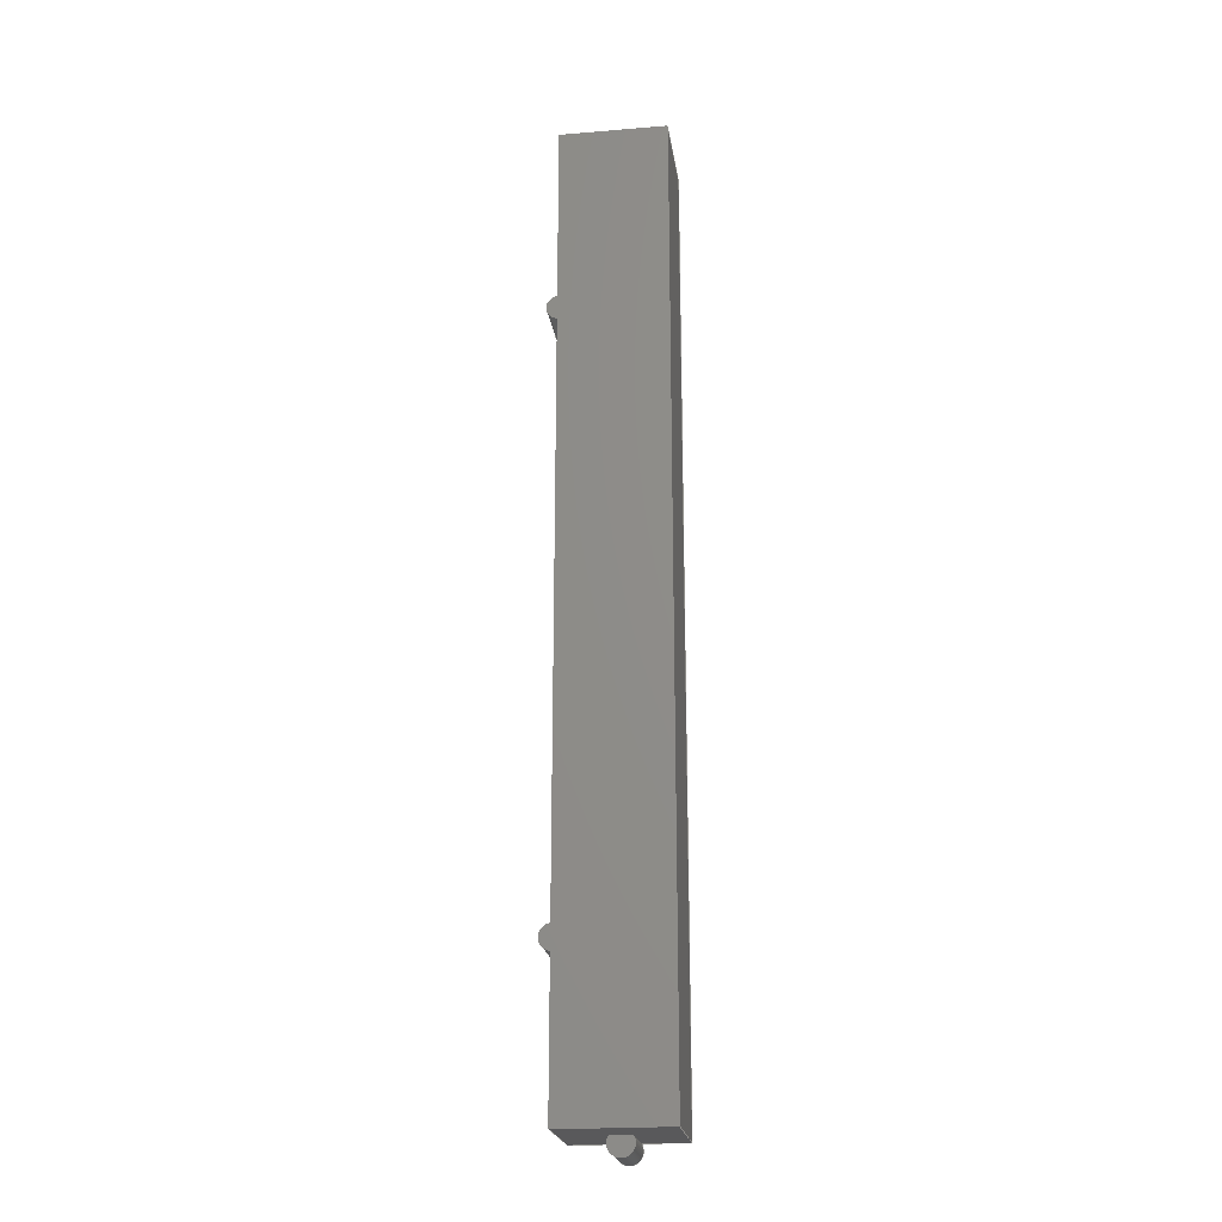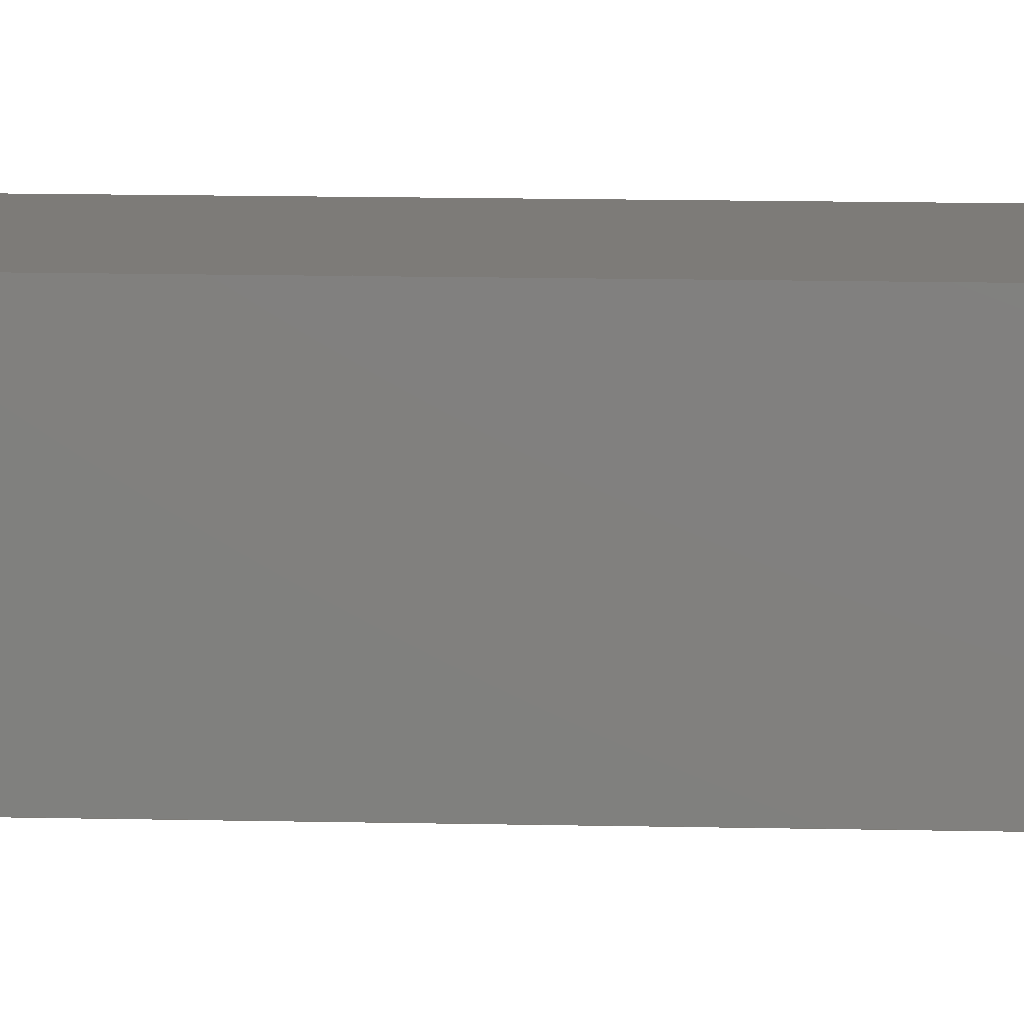
<metadata>
{"format":"step","ext":"step","renderer":"f3d","projection":"perspective","resolution":1024,"background":"white","views":[{"elev":-22.1,"azim":8.1,"up":"+Y"},{"elev":8.9,"azim":-85.6,"up":"+Z"}]}
</metadata>
<code>
ISO-10303-21;
DATA;
#1=MECHANICAL_DESIGN_GEOMETRIC_PRESENTATION_REPRESENTATION('',(#4),#378);
#2=SHAPE_REPRESENTATION_RELATIONSHIP('SRR','None',#385,#3);
#3=ADVANCED_BREP_SHAPE_REPRESENTATION('',(#5),#377);
#4=STYLED_ITEM('',(#395),#5);
#5=MANIFOLD_SOLID_BREP('Right Bar',#218);
#6=PLANE('',#235);
#7=PLANE('',#236);
#8=PLANE('',#240);
#9=PLANE('',#241);
#10=PLANE('',#245);
#11=PLANE('',#246);
#12=PLANE('',#247);
#13=PLANE('',#248);
#14=PLANE('',#249);
#15=FACE_OUTER_BOUND('',#27,.T.);
#16=FACE_OUTER_BOUND('',#28,.T.);
#17=FACE_OUTER_BOUND('',#29,.T.);
#18=FACE_OUTER_BOUND('',#30,.T.);
#19=FACE_OUTER_BOUND('',#31,.T.);
#20=FACE_OUTER_BOUND('',#32,.T.);
#21=FACE_OUTER_BOUND('',#33,.T.);
#22=FACE_OUTER_BOUND('',#34,.T.);
#23=FACE_OUTER_BOUND('',#35,.T.);
#24=FACE_OUTER_BOUND('',#36,.T.);
#25=FACE_OUTER_BOUND('',#37,.T.);
#26=FACE_OUTER_BOUND('',#38,.T.);
#27=EDGE_LOOP('',(#143,#144,#145,#146));
#28=EDGE_LOOP('',(#147,#148));
#29=EDGE_LOOP('',(#149,#150,#151,#152,#153,#154,#155,#156));
#30=EDGE_LOOP('',(#157,#158,#159,#160));
#31=EDGE_LOOP('',(#161,#162));
#32=EDGE_LOOP('',(#163,#164,#165,#166,#167,#168,#169,#170,#171,#172,#173,
#174));
#33=EDGE_LOOP('',(#175,#176,#177,#178));
#34=EDGE_LOOP('',(#179,#180));
#35=EDGE_LOOP('',(#181,#182,#183,#184));
#36=EDGE_LOOP('',(#185,#186,#187,#188));
#37=EDGE_LOOP('',(#189,#190,#191,#192));
#38=EDGE_LOOP('',(#193,#194,#195,#196,#197,#198,#199,#200,#201,#202));
#39=LINE('',#318,#63);
#40=LINE('',#321,#64);
#41=LINE('',#323,#65);
#42=LINE('',#326,#66);
#43=LINE('',#328,#67);
#44=LINE('',#330,#68);
#45=LINE('',#332,#69);
#46=LINE('',#333,#70);
#47=LINE('',#339,#71);
#48=LINE('',#342,#72);
#49=LINE('',#344,#73);
#50=LINE('',#347,#74);
#51=LINE('',#349,#75);
#52=LINE('',#351,#76);
#53=LINE('',#353,#77);
#54=LINE('',#354,#78);
#55=LINE('',#356,#79);
#56=LINE('',#358,#80);
#57=LINE('',#359,#81);
#58=LINE('',#366,#82);
#59=LINE('',#368,#83);
#60=LINE('',#369,#84);
#61=LINE('',#371,#85);
#62=LINE('',#372,#86);
#63=VECTOR('',#256,1);
#64=VECTOR('',#259,1);
#65=VECTOR('',#262,1);
#66=VECTOR('',#265,1);
#67=VECTOR('',#266,1);
#68=VECTOR('',#267,1);
#69=VECTOR('',#268,1);
#70=VECTOR('',#269,1);
#71=VECTOR('',#274,1);
#72=VECTOR('',#277,1);
#73=VECTOR('',#280,1);
#74=VECTOR('',#283,1);
#75=VECTOR('',#284,1);
#76=VECTOR('',#285,1);
#77=VECTOR('',#286,1);
#78=VECTOR('',#287,1);
#79=VECTOR('',#288,1);
#80=VECTOR('',#289,1);
#81=VECTOR('',#290,1);
#82=VECTOR('',#301,1);
#83=VECTOR('',#302,1);
#84=VECTOR('',#303,1);
#85=VECTOR('',#306,1);
#86=VECTOR('',#307,1);
#87=CIRCLE('',#233,0.105);
#88=CIRCLE('',#234,0.105);
#89=CIRCLE('',#238,0.105);
#90=CIRCLE('',#239,0.105);
#91=CIRCLE('',#243,0.105);
#92=CIRCLE('',#244,0.105);
#93=VERTEX_POINT('',#314);
#94=VERTEX_POINT('',#315);
#95=VERTEX_POINT('',#317);
#96=VERTEX_POINT('',#319);
#97=VERTEX_POINT('',#325);
#98=VERTEX_POINT('',#327);
#99=VERTEX_POINT('',#329);
#100=VERTEX_POINT('',#331);
#101=VERTEX_POINT('',#335);
#102=VERTEX_POINT('',#336);
#103=VERTEX_POINT('',#338);
#104=VERTEX_POINT('',#340);
#105=VERTEX_POINT('',#346);
#106=VERTEX_POINT('',#348);
#107=VERTEX_POINT('',#350);
#108=VERTEX_POINT('',#352);
#109=VERTEX_POINT('',#355);
#110=VERTEX_POINT('',#357);
#111=VERTEX_POINT('',#365);
#112=VERTEX_POINT('',#367);
#113=EDGE_CURVE('',#93,#94,#87,.T.);
#114=EDGE_CURVE('',#95,#94,#39,.T.);
#115=EDGE_CURVE('',#96,#95,#88,.T.);
#116=EDGE_CURVE('',#93,#96,#40,.T.);
#117=EDGE_CURVE('',#96,#95,#41,.T.);
#118=EDGE_CURVE('',#97,#94,#42,.T.);
#119=EDGE_CURVE('',#97,#98,#43,.T.);
#120=EDGE_CURVE('',#99,#98,#44,.T.);
#121=EDGE_CURVE('',#100,#99,#45,.T.);
#122=EDGE_CURVE('',#93,#100,#46,.T.);
#123=EDGE_CURVE('',#101,#102,#89,.T.);
#124=EDGE_CURVE('',#103,#102,#47,.T.);
#125=EDGE_CURVE('',#104,#103,#90,.T.);
#126=EDGE_CURVE('',#101,#104,#48,.T.);
#127=EDGE_CURVE('',#104,#103,#49,.T.);
#128=EDGE_CURVE('',#105,#102,#50,.T.);
#129=EDGE_CURVE('',#105,#106,#51,.T.);
#130=EDGE_CURVE('',#106,#107,#52,.T.);
#131=EDGE_CURVE('',#107,#108,#53,.T.);
#132=EDGE_CURVE('',#100,#108,#54,.T.);
#133=EDGE_CURVE('',#109,#99,#55,.T.);
#134=EDGE_CURVE('',#110,#109,#56,.T.);
#135=EDGE_CURVE('',#101,#110,#57,.T.);
#136=EDGE_CURVE('',#105,#108,#91,.T.);
#137=EDGE_CURVE('',#106,#107,#92,.T.);
#138=EDGE_CURVE('',#110,#111,#58,.T.);
#139=EDGE_CURVE('',#112,#109,#59,.T.);
#140=EDGE_CURVE('',#111,#112,#60,.T.);
#141=EDGE_CURVE('',#111,#97,#61,.T.);
#142=EDGE_CURVE('',#98,#112,#62,.T.);
#143=ORIENTED_EDGE('',*,*,#113,.T.);
#144=ORIENTED_EDGE('',*,*,#114,.F.);
#145=ORIENTED_EDGE('',*,*,#115,.F.);
#146=ORIENTED_EDGE('',*,*,#116,.F.);
#147=ORIENTED_EDGE('',*,*,#115,.T.);
#148=ORIENTED_EDGE('',*,*,#117,.F.);
#149=ORIENTED_EDGE('',*,*,#116,.T.);
#150=ORIENTED_EDGE('',*,*,#117,.T.);
#151=ORIENTED_EDGE('',*,*,#114,.T.);
#152=ORIENTED_EDGE('',*,*,#118,.F.);
#153=ORIENTED_EDGE('',*,*,#119,.T.);
#154=ORIENTED_EDGE('',*,*,#120,.F.);
#155=ORIENTED_EDGE('',*,*,#121,.F.);
#156=ORIENTED_EDGE('',*,*,#122,.F.);
#157=ORIENTED_EDGE('',*,*,#123,.T.);
#158=ORIENTED_EDGE('',*,*,#124,.F.);
#159=ORIENTED_EDGE('',*,*,#125,.F.);
#160=ORIENTED_EDGE('',*,*,#126,.F.);
#161=ORIENTED_EDGE('',*,*,#125,.T.);
#162=ORIENTED_EDGE('',*,*,#127,.F.);
#163=ORIENTED_EDGE('',*,*,#126,.T.);
#164=ORIENTED_EDGE('',*,*,#127,.T.);
#165=ORIENTED_EDGE('',*,*,#124,.T.);
#166=ORIENTED_EDGE('',*,*,#128,.F.);
#167=ORIENTED_EDGE('',*,*,#129,.T.);
#168=ORIENTED_EDGE('',*,*,#130,.T.);
#169=ORIENTED_EDGE('',*,*,#131,.T.);
#170=ORIENTED_EDGE('',*,*,#132,.F.);
#171=ORIENTED_EDGE('',*,*,#121,.T.);
#172=ORIENTED_EDGE('',*,*,#133,.F.);
#173=ORIENTED_EDGE('',*,*,#134,.F.);
#174=ORIENTED_EDGE('',*,*,#135,.F.);
#175=ORIENTED_EDGE('',*,*,#136,.T.);
#176=ORIENTED_EDGE('',*,*,#131,.F.);
#177=ORIENTED_EDGE('',*,*,#137,.F.);
#178=ORIENTED_EDGE('',*,*,#129,.F.);
#179=ORIENTED_EDGE('',*,*,#137,.T.);
#180=ORIENTED_EDGE('',*,*,#130,.F.);
#181=ORIENTED_EDGE('',*,*,#138,.F.);
#182=ORIENTED_EDGE('',*,*,#134,.T.);
#183=ORIENTED_EDGE('',*,*,#139,.F.);
#184=ORIENTED_EDGE('',*,*,#140,.F.);
#185=ORIENTED_EDGE('',*,*,#141,.F.);
#186=ORIENTED_EDGE('',*,*,#140,.T.);
#187=ORIENTED_EDGE('',*,*,#142,.F.);
#188=ORIENTED_EDGE('',*,*,#119,.F.);
#189=ORIENTED_EDGE('',*,*,#120,.T.);
#190=ORIENTED_EDGE('',*,*,#142,.T.);
#191=ORIENTED_EDGE('',*,*,#139,.T.);
#192=ORIENTED_EDGE('',*,*,#133,.T.);
#193=ORIENTED_EDGE('',*,*,#118,.T.);
#194=ORIENTED_EDGE('',*,*,#113,.F.);
#195=ORIENTED_EDGE('',*,*,#122,.T.);
#196=ORIENTED_EDGE('',*,*,#132,.T.);
#197=ORIENTED_EDGE('',*,*,#136,.F.);
#198=ORIENTED_EDGE('',*,*,#128,.T.);
#199=ORIENTED_EDGE('',*,*,#123,.F.);
#200=ORIENTED_EDGE('',*,*,#135,.T.);
#201=ORIENTED_EDGE('',*,*,#138,.T.);
#202=ORIENTED_EDGE('',*,*,#141,.T.);
#203=CYLINDRICAL_SURFACE('',#232,0.105);
#204=CYLINDRICAL_SURFACE('',#237,0.105);
#205=CYLINDRICAL_SURFACE('',#242,0.105);
#206=ADVANCED_FACE('',(#15),#203,.T.);
#207=ADVANCED_FACE('',(#16),#6,.T.);
#208=ADVANCED_FACE('',(#17),#7,.T.);
#209=ADVANCED_FACE('',(#18),#204,.T.);
#210=ADVANCED_FACE('',(#19),#8,.T.);
#211=ADVANCED_FACE('',(#20),#9,.T.);
#212=ADVANCED_FACE('',(#21),#205,.T.);
#213=ADVANCED_FACE('',(#22),#10,.T.);
#214=ADVANCED_FACE('',(#23),#11,.T.);
#215=ADVANCED_FACE('',(#24),#12,.T.);
#216=ADVANCED_FACE('',(#25),#13,.T.);
#217=ADVANCED_FACE('',(#26),#14,.F.);
#218=CLOSED_SHELL('',(#206,#207,#208,#209,#210,#211,#212,#213,#214,#215,
#216,#217));
#219=DERIVED_UNIT_ELEMENT(#221,1);
#220=DERIVED_UNIT_ELEMENT(#380,3);
#221=(
MASS_UNIT()
NAMED_UNIT(*)
SI_UNIT(.KILO.,.GRAM.)
);
#222=DERIVED_UNIT((#219,#220));
#223=MEASURE_REPRESENTATION_ITEM('density measure',
POSITIVE_RATIO_MEASURE(7850),#222);
#224=PROPERTY_DEFINITION_REPRESENTATION(#229,#226);
#225=PROPERTY_DEFINITION_REPRESENTATION(#230,#227);
#226=REPRESENTATION('material name',(#228),#377);
#227=REPRESENTATION('density',(#223),#377);
#228=DESCRIPTIVE_REPRESENTATION_ITEM('Steel','Steel');
#229=PROPERTY_DEFINITION('material property','material name',#387);
#230=PROPERTY_DEFINITION('material property','density of part',#387);
#231=AXIS2_PLACEMENT_3D('placement',#312,#250,#251);
#232=AXIS2_PLACEMENT_3D('',#313,#252,#253);
#233=AXIS2_PLACEMENT_3D('',#316,#254,#255);
#234=AXIS2_PLACEMENT_3D('',#320,#257,#258);
#235=AXIS2_PLACEMENT_3D('',#322,#260,#261);
#236=AXIS2_PLACEMENT_3D('',#324,#263,#264);
#237=AXIS2_PLACEMENT_3D('',#334,#270,#271);
#238=AXIS2_PLACEMENT_3D('',#337,#272,#273);
#239=AXIS2_PLACEMENT_3D('',#341,#275,#276);
#240=AXIS2_PLACEMENT_3D('',#343,#278,#279);
#241=AXIS2_PLACEMENT_3D('',#345,#281,#282);
#242=AXIS2_PLACEMENT_3D('',#360,#291,#292);
#243=AXIS2_PLACEMENT_3D('',#361,#293,#294);
#244=AXIS2_PLACEMENT_3D('',#362,#295,#296);
#245=AXIS2_PLACEMENT_3D('',#363,#297,#298);
#246=AXIS2_PLACEMENT_3D('',#364,#299,#300);
#247=AXIS2_PLACEMENT_3D('',#370,#304,#305);
#248=AXIS2_PLACEMENT_3D('',#373,#308,#309);
#249=AXIS2_PLACEMENT_3D('',#374,#310,#311);
#250=DIRECTION('axis',(0,0,1));
#251=DIRECTION('refdir',(1,0,0));
#252=DIRECTION('center_axis',(0,0,1));
#253=DIRECTION('ref_axis',(-1.983e-16,-1,0));
#254=DIRECTION('center_axis',(0,0,1));
#255=DIRECTION('ref_axis',(-0.8518,0.5238,0));
#256=DIRECTION('',(0,0,-1));
#257=DIRECTION('center_axis',(0,0,1));
#258=DIRECTION('ref_axis',(-0.8518,0.5238,0));
#259=DIRECTION('',(0,0,1));
#260=DIRECTION('center_axis',(0,0,1));
#261=DIRECTION('ref_axis',(1,0,0));
#262=DIRECTION('',(1,0,0));
#263=DIRECTION('center_axis',(0,-1,0));
#264=DIRECTION('ref_axis',(1,0,0));
#265=DIRECTION('',(-1,0,0));
#266=DIRECTION('',(0,0,1));
#267=DIRECTION('',(1,0,0));
#268=DIRECTION('',(0,0,1));
#269=DIRECTION('',(-1,0,0));
#270=DIRECTION('center_axis',(0,0,1));
#271=DIRECTION('ref_axis',(-1,1.322e-16,0));
#272=DIRECTION('center_axis',(0,0,1));
#273=DIRECTION('ref_axis',(0.5238,0.8518,0));
#274=DIRECTION('',(0,0,-1));
#275=DIRECTION('center_axis',(0,0,1));
#276=DIRECTION('ref_axis',(0.5238,0.8518,0));
#277=DIRECTION('',(0,0,1));
#278=DIRECTION('center_axis',(0,0,1));
#279=DIRECTION('ref_axis',(1,0,0));
#280=DIRECTION('',(0,-1,0));
#281=DIRECTION('center_axis',(-1,0,0));
#282=DIRECTION('ref_axis',(0,-1,0));
#283=DIRECTION('',(0,1,0));
#284=DIRECTION('',(0,0,1));
#285=DIRECTION('',(0,-1,0));
#286=DIRECTION('',(0,0,-1));
#287=DIRECTION('',(0,1,0));
#288=DIRECTION('',(0,-1,0));
#289=DIRECTION('',(0,0,1));
#290=DIRECTION('',(0,1,0));
#291=DIRECTION('center_axis',(0,0,1));
#292=DIRECTION('ref_axis',(-1,1.983e-16,0));
#293=DIRECTION('center_axis',(0,0,1));
#294=DIRECTION('ref_axis',(0.5238,0.8518,0));
#295=DIRECTION('center_axis',(0,0,1));
#296=DIRECTION('ref_axis',(0.5238,0.8518,0));
#297=DIRECTION('center_axis',(0,0,1));
#298=DIRECTION('ref_axis',(1,0,0));
#299=DIRECTION('center_axis',(0,1,0));
#300=DIRECTION('ref_axis',(-1,0,0));
#301=DIRECTION('',(1,0,0));
#302=DIRECTION('',(-1,0,0));
#303=DIRECTION('',(0,0,1));
#304=DIRECTION('center_axis',(1,0,0));
#305=DIRECTION('ref_axis',(0,1,0));
#306=DIRECTION('',(0,-1,0));
#307=DIRECTION('',(0,1,0));
#308=DIRECTION('center_axis',(0,0,1));
#309=DIRECTION('ref_axis',(1,0,0));
#310=DIRECTION('center_axis',(0,0,1));
#311=DIRECTION('ref_axis',(1,0,0));
#312=CARTESIAN_POINT('',(0,0,0));
#313=CARTESIAN_POINT('Origin',(2.24,-4.253,0));
#314=CARTESIAN_POINT('',(2.151,-4.197,0));
#315=CARTESIAN_POINT('',(2.329,-4.197,0));
#316=CARTESIAN_POINT('Origin',(2.24,-4.253,0));
#317=CARTESIAN_POINT('',(2.329,-4.197,0.465));
#318=CARTESIAN_POINT('',(2.329,-4.197,0));
#319=CARTESIAN_POINT('',(2.151,-4.197,0.465));
#320=CARTESIAN_POINT('Origin',(2.24,-4.253,0.465));
#321=CARTESIAN_POINT('',(2.151,-4.197,0));
#322=CARTESIAN_POINT('Origin',(2.24,-4.277,0.465));
#323=CARTESIAN_POINT('',(2.006,-4.197,0.465));
#324=CARTESIAN_POINT('Origin',(1.772,-4.197,0));
#325=CARTESIAN_POINT('',(2.708,-4.197,0));
#326=CARTESIAN_POINT('',(2.708,-4.197,0));
#327=CARTESIAN_POINT('',(2.708,-4.197,0.84));
#328=CARTESIAN_POINT('',(2.708,-4.197,0));
#329=CARTESIAN_POINT('',(1.772,-4.197,0.84));
#330=CARTESIAN_POINT('',(2.708,-4.197,0.84));
#331=CARTESIAN_POINT('',(1.772,-4.197,0));
#332=CARTESIAN_POINT('',(1.772,-4.197,0));
#333=CARTESIAN_POINT('',(2.708,-4.197,0));
#334=CARTESIAN_POINT('Origin',(1.718,2.723,0));
#335=CARTESIAN_POINT('',(1.772,2.812,0));
#336=CARTESIAN_POINT('',(1.772,2.633,0));
#337=CARTESIAN_POINT('Origin',(1.718,2.723,0));
#338=CARTESIAN_POINT('',(1.772,2.633,0.465));
#339=CARTESIAN_POINT('',(1.772,2.633,0));
#340=CARTESIAN_POINT('',(1.772,2.812,0.465));
#341=CARTESIAN_POINT('Origin',(1.718,2.723,0.465));
#342=CARTESIAN_POINT('',(1.772,2.812,0));
#343=CARTESIAN_POINT('Origin',(1.692,2.723,0.465));
#344=CARTESIAN_POINT('',(1.772,3.46,0.465));
#345=CARTESIAN_POINT('Origin',(1.772,4.197,0));
#346=CARTESIAN_POINT('',(1.772,-2.633,0));
#347=CARTESIAN_POINT('',(1.772,-4.197,0));
#348=CARTESIAN_POINT('',(1.772,-2.633,0.465));
#349=CARTESIAN_POINT('',(1.772,-2.633,0));
#350=CARTESIAN_POINT('',(1.772,-2.812,0.465));
#351=CARTESIAN_POINT('',(1.772,0.7375,0.465));
#352=CARTESIAN_POINT('',(1.772,-2.812,0));
#353=CARTESIAN_POINT('',(1.772,-2.812,0));
#354=CARTESIAN_POINT('',(1.772,-4.197,0));
#355=CARTESIAN_POINT('',(1.772,4.197,0.84));
#356=CARTESIAN_POINT('',(1.772,-4.197,0.84));
#357=CARTESIAN_POINT('',(1.772,4.197,0));
#358=CARTESIAN_POINT('',(1.772,4.197,0));
#359=CARTESIAN_POINT('',(1.772,-4.197,0));
#360=CARTESIAN_POINT('Origin',(1.718,-2.723,0));
#361=CARTESIAN_POINT('Origin',(1.718,-2.723,0));
#362=CARTESIAN_POINT('Origin',(1.718,-2.723,0.465));
#363=CARTESIAN_POINT('Origin',(1.692,-2.723,0.465));
#364=CARTESIAN_POINT('Origin',(2.708,4.197,0));
#365=CARTESIAN_POINT('',(2.708,4.197,0));
#366=CARTESIAN_POINT('',(1.772,4.197,0));
#367=CARTESIAN_POINT('',(2.708,4.197,0.84));
#368=CARTESIAN_POINT('',(1.772,4.197,0.84));
#369=CARTESIAN_POINT('',(2.708,4.197,0));
#370=CARTESIAN_POINT('Origin',(2.708,-4.197,0));
#371=CARTESIAN_POINT('',(2.708,4.197,0));
#372=CARTESIAN_POINT('',(2.708,4.197,0.84));
#373=CARTESIAN_POINT('Origin',(2.24,-8.882e-16,0.84));
#374=CARTESIAN_POINT('Origin',(2.24,-8.882e-16,0));
#375=UNCERTAINTY_MEASURE_WITH_UNIT(LENGTH_MEASURE(0.001),#379,
'DISTANCE_ACCURACY_VALUE',
'Maximum model space distance between geometric entities at asserted c
onnectivities');
#376=UNCERTAINTY_MEASURE_WITH_UNIT(LENGTH_MEASURE(0.001),#379,
'DISTANCE_ACCURACY_VALUE',
'Maximum model space distance between geometric entities at asserted c
onnectivities');
#377=(
GEOMETRIC_REPRESENTATION_CONTEXT(3)
GLOBAL_UNCERTAINTY_ASSIGNED_CONTEXT((#375))
GLOBAL_UNIT_ASSIGNED_CONTEXT((#379,#381,#382))
REPRESENTATION_CONTEXT('','3D')
);
#378=(
GEOMETRIC_REPRESENTATION_CONTEXT(3)
GLOBAL_UNCERTAINTY_ASSIGNED_CONTEXT((#376))
GLOBAL_UNIT_ASSIGNED_CONTEXT((#379,#381,#382))
REPRESENTATION_CONTEXT('','3D')
);
#379=(
LENGTH_UNIT()
NAMED_UNIT(*)
SI_UNIT(.CENTI.,.METRE.)
);
#380=(
LENGTH_UNIT()
NAMED_UNIT(*)
SI_UNIT($,.METRE.)
);
#381=(
NAMED_UNIT(*)
PLANE_ANGLE_UNIT()
SI_UNIT($,.RADIAN.)
);
#382=(
NAMED_UNIT(*)
SI_UNIT($,.STERADIAN.)
SOLID_ANGLE_UNIT()
);
#383=SHAPE_DEFINITION_REPRESENTATION(#384,#385);
#384=PRODUCT_DEFINITION_SHAPE('',$,#387);
#385=SHAPE_REPRESENTATION('',(#231),#377);
#386=PRODUCT_DEFINITION_CONTEXT('part definition',#391,'design');
#387=PRODUCT_DEFINITION('Side Bars','Side Bars',#388,#386);
#388=PRODUCT_DEFINITION_FORMATION('',$,#393);
#389=PRODUCT_RELATED_PRODUCT_CATEGORY('Side Bars','Side Bars',(#393));
#390=APPLICATION_PROTOCOL_DEFINITION('international standard',
'automotive_design',2009,#391);
#391=APPLICATION_CONTEXT(
'Core Data for Automotive Mechanical Design Process');
#392=PRODUCT_CONTEXT('part definition',#391,'mechanical');
#393=PRODUCT('Side Bars','Side Bars',$,(#392));
#394=PRESENTATION_STYLE_ASSIGNMENT((#396));
#395=PRESENTATION_STYLE_ASSIGNMENT((#397));
#396=SURFACE_STYLE_USAGE(.BOTH.,#398);
#397=SURFACE_STYLE_USAGE(.BOTH.,#399);
#398=SURFACE_SIDE_STYLE('',(#400));
#399=SURFACE_SIDE_STYLE('',(#401));
#400=SURFACE_STYLE_FILL_AREA(#402);
#401=SURFACE_STYLE_FILL_AREA(#403);
#402=FILL_AREA_STYLE('Steel - Satin',(#404));
#403=FILL_AREA_STYLE('Plastic - Glossy (White)',(#405));
#404=FILL_AREA_STYLE_COLOUR('Steel - Satin',#406);
#405=FILL_AREA_STYLE_COLOUR('Plastic - Glossy (White)',#407);
#406=COLOUR_RGB('Steel - Satin',0.6275,0.6275,0.6275);
#407=COLOUR_RGB('Plastic - Glossy (White)',0.9608,0.9608,
0.9608);
ENDSEC;
END-ISO-10303-21;

</code>
